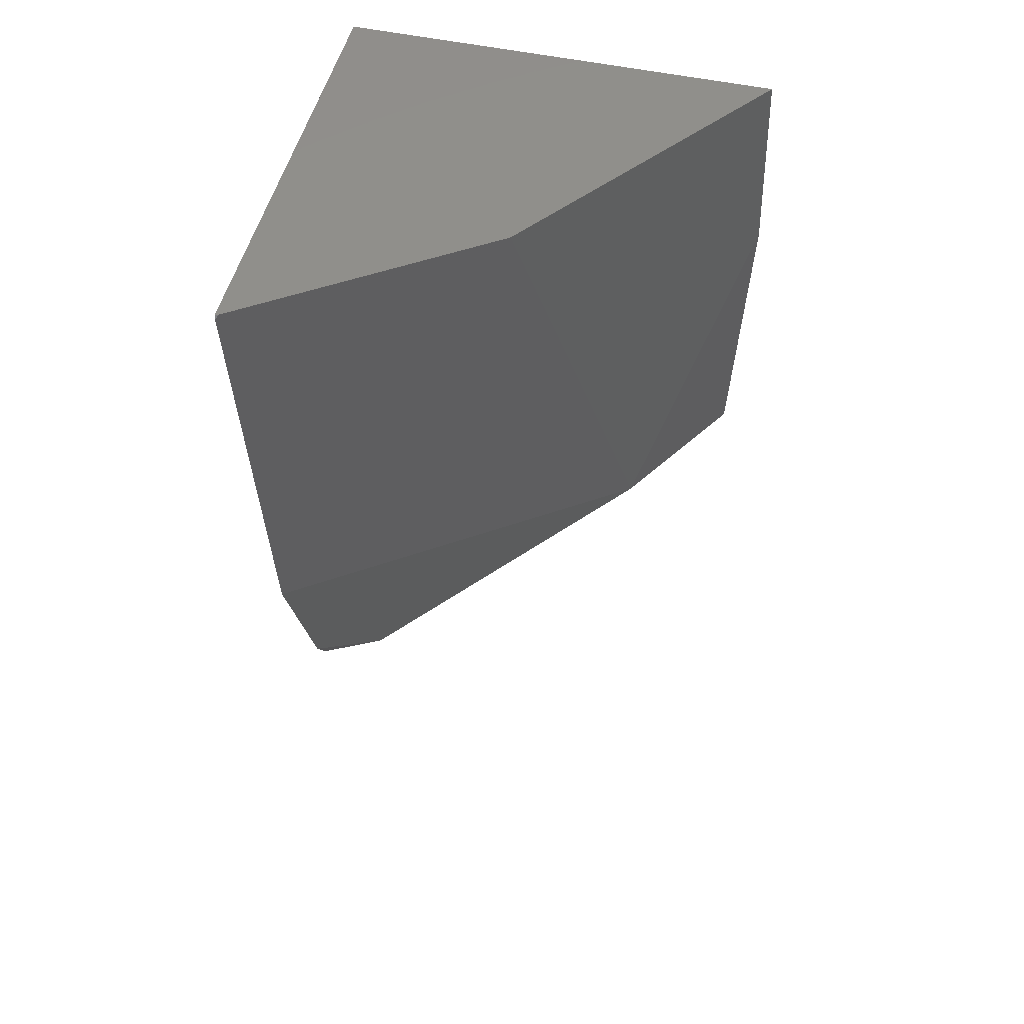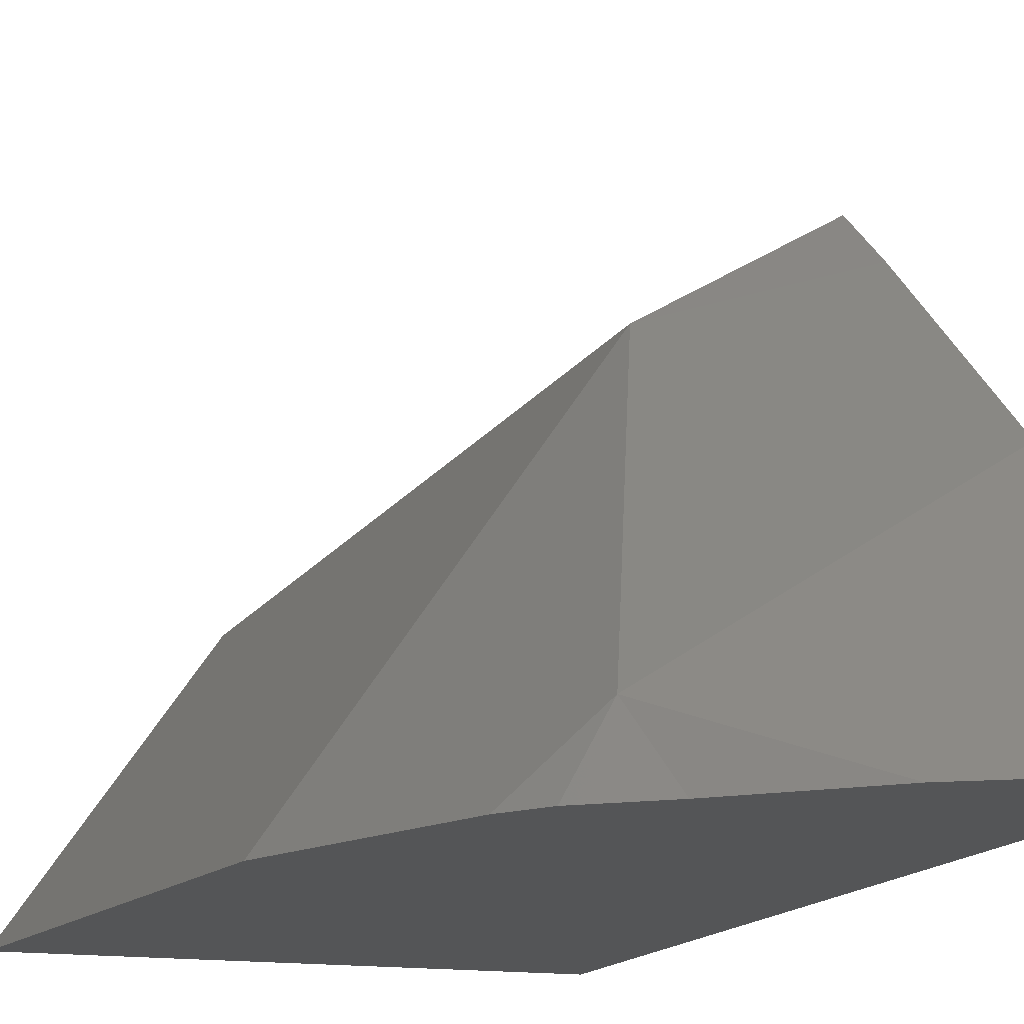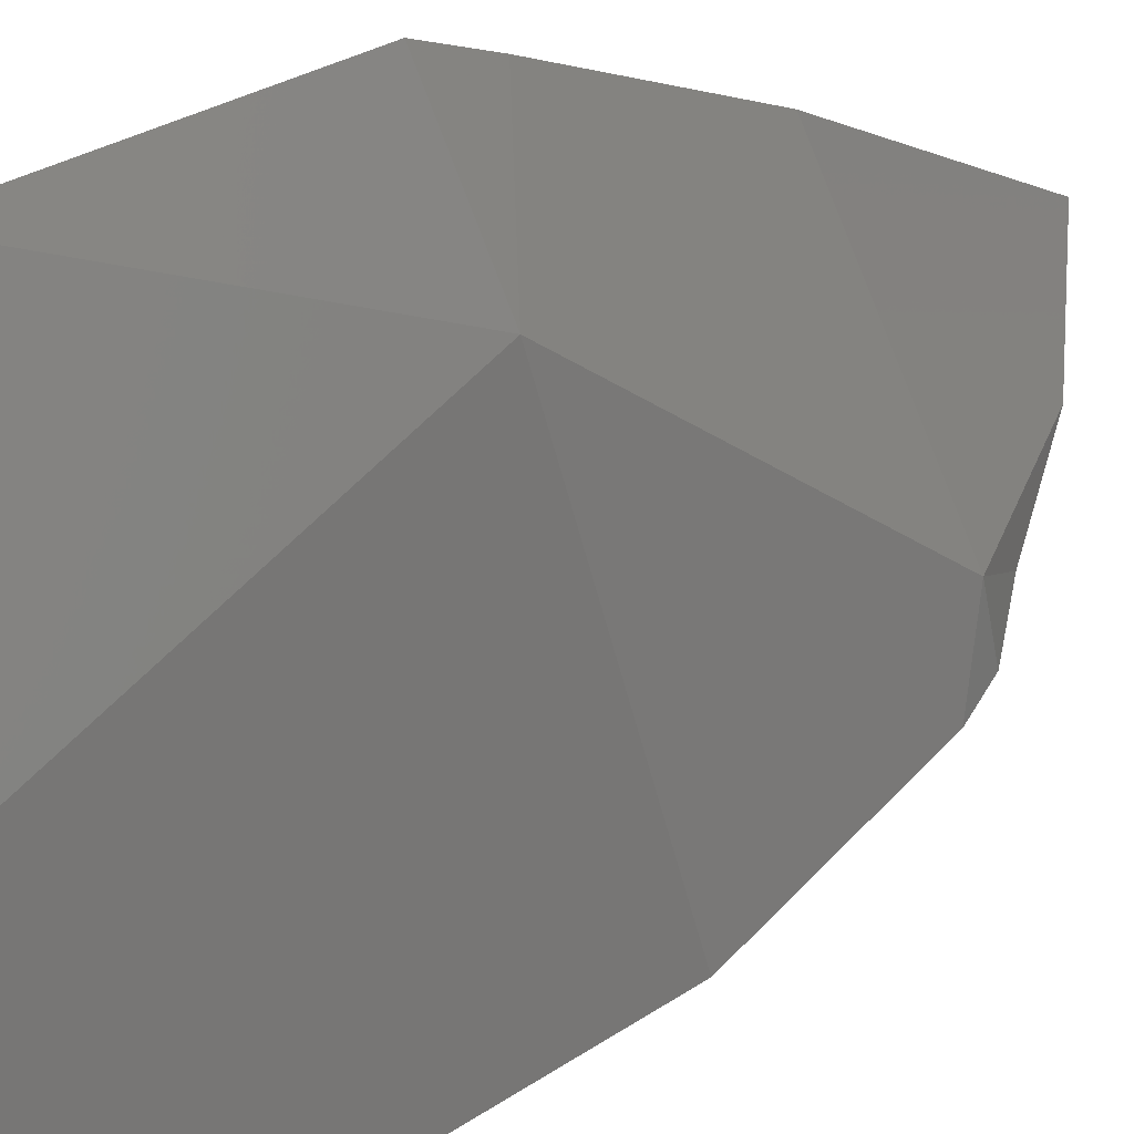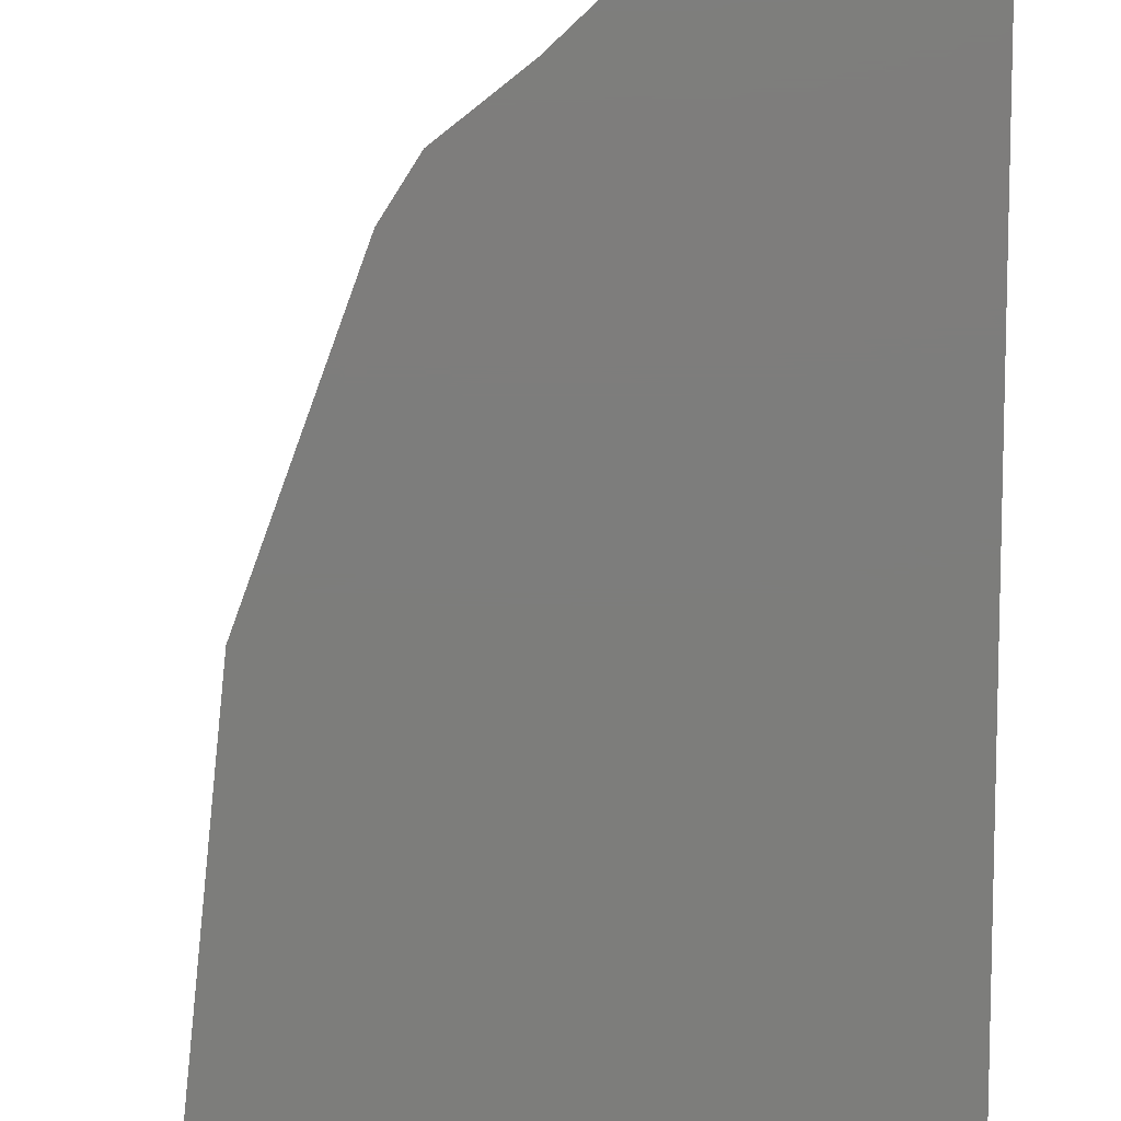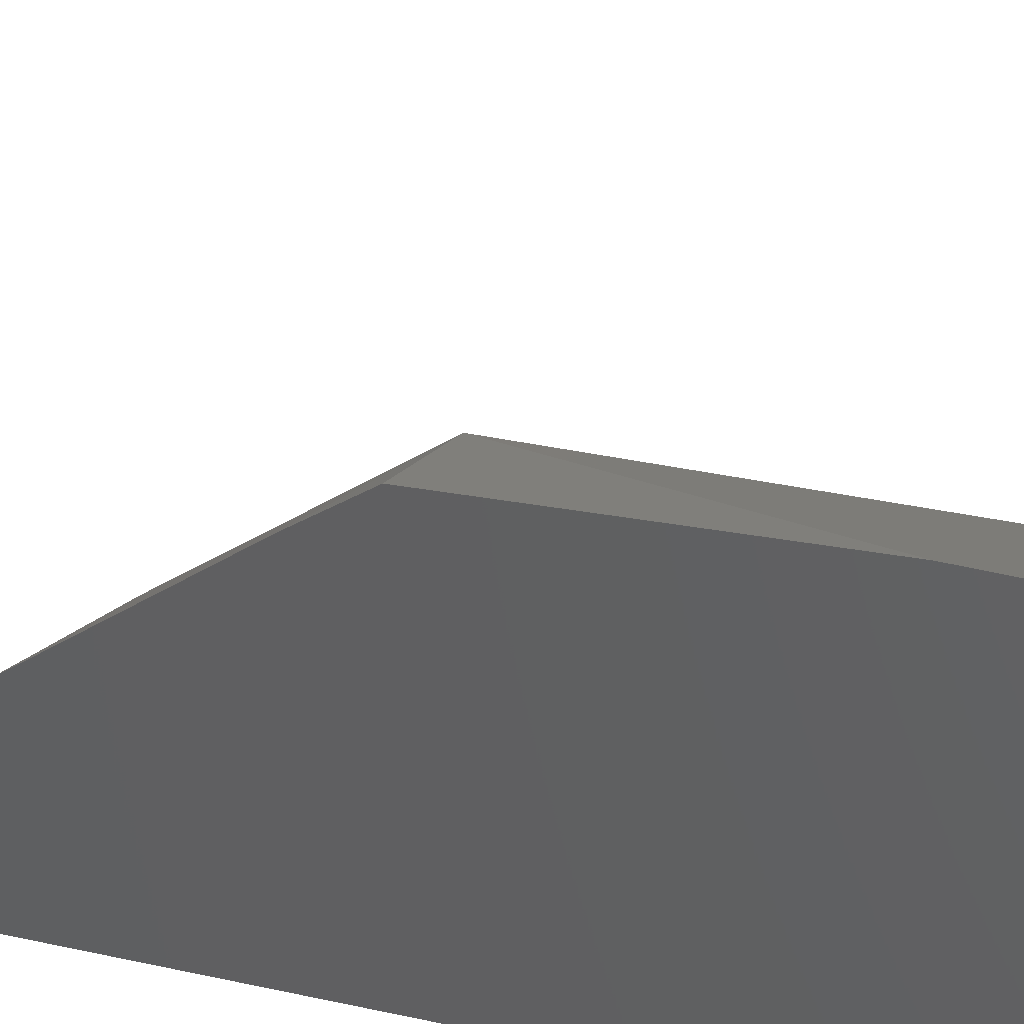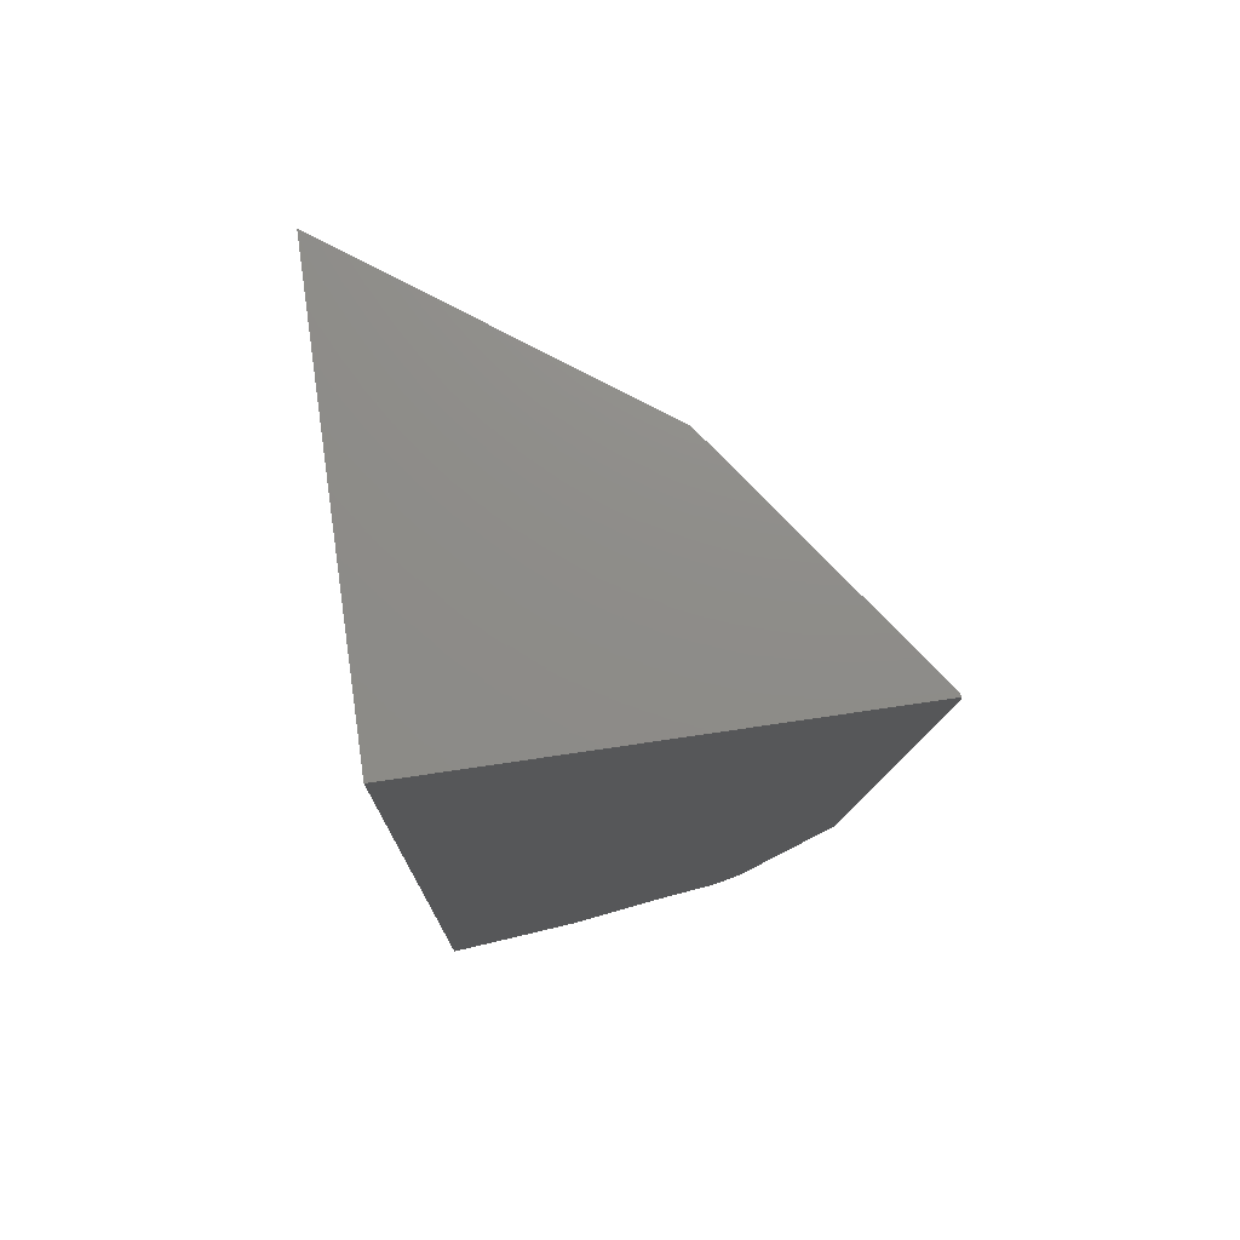
<metadata>
{"format":"stl","ext":"stl","renderer":"f3d","projection":"perspective","resolution":1024,"background":"white","views":[{"elev":50.5,"azim":-76.4,"up":"+Y"},{"elev":-13.7,"azim":-19.3,"up":"+Z"},{"elev":59.8,"azim":-116.5,"up":"+Z"},{"elev":-76.6,"azim":0.2,"up":"+Z"},{"elev":42.2,"azim":104.6,"up":"+Z"},{"elev":74.6,"azim":171.6,"up":"+Y"}]}
</metadata>
<code>
# stl→obj: 50 verts, 82 faces
v -0.1304 -0.1024 0.2752
v -0.1346 -0.1172 0.2726
v -0.1203 -0.17 0.2848
v -0.1 -0.1296 0.2986
v -0.1 -0.1024 0.2978
v -0.1325 -0.17 0.2672
v -0.1358 -0.1395 0.2674
v -0.1 -0.1705 0.2968
v -0.1 -0.1791 0.2899
v -0.1269 -0.1854 0.2672
v -0.1 -0.2047 0.2677
v -0.1 -0.1928 0.2779
v -0.1 -0.171 0.2679
v -0.1 -0.1024 0.2684
v -0.1386 -0.1024 0.2691
v -0.1365 -0.1102 0.2709
v -0.1325 -0.1024 0.2736
v -0.1397 -0.1024 0.2676
v -0.1384 -0.1145 0.2675
v -0.1612 -0.1024 0.2367
v -0.1614 -0.1031 0.2362
v -0.1591 -0.1251 0.2362
v -0.1383 -0.1158 0.2675
v -0.1613 -0.1024 0.2362
v -0.1542 -0.1701 0.2362
v -0.1433 -0.1995 0.2362
v -0.1353 -0.2052 0.2448
v -0.1101 -0.2288 0.2362
v -0.1067 -0.2052 0.263
v -0.1191 -0.2233 0.2362
v -0.1061 -0.2003 0.2676
v -0.1399 -0.2049 0.2362
v -0.132 -0.2112 0.2362
v -0.1 -0.235 0.2362
v -0.1 -0.2052 0.2673
v -0.1 -0.1024 0.2362
v -0.1011 -0.1024 0.2684
v -0.1315 -0.1024 0.2677
v -0.1601 -0.1024 0.2362
v -0.1589 -0.1024 0.24
v -0.1463 -0.1024 0.2581
v -0.1398 -0.1024 0.255
v -0.1501 -0.1024 0.2362
v -0.1328 -0.1024 0.2677
v -0.11 -0.1024 0.2409
v -0.1107 -0.1024 0.2362
v -0.1064 -0.1024 0.2683
v -0.1608 -0.109 0.2362
v -0.1101 -0.2285 0.2362
v -0.1084 -0.2299 0.2362
f 1 2 3
f 1 3 4
f 1 4 5
f 6 3 2
f 6 2 7
f 8 3 9
f 8 4 3
f 10 3 6
f 9 3 10
f 9 10 11
f 12 13 14
f 12 14 5
f 12 5 4
f 12 4 8
f 12 8 9
f 11 13 12
f 15 16 17
f 16 15 18
f 16 18 19
f 17 16 2
f 17 2 1
f 2 16 19
f 2 19 7
f 20 21 22
f 20 22 23
f 20 23 18
f 21 20 24
f 22 25 6
f 22 6 23
f 26 27 10
f 26 10 6
f 26 6 25
f 28 29 27
f 28 27 30
f 10 27 29
f 10 29 31
f 32 33 27
f 30 27 33
f 26 32 27
f 34 35 29
f 34 29 28
f 29 35 11
f 29 11 31
f 13 36 14
f 34 36 13
f 34 13 11
f 34 11 35
f 5 14 37
f 5 37 1
f 38 18 15
f 38 15 17
f 37 38 17
f 37 17 1
f 39 24 20
f 39 20 40
f 41 42 43
f 41 43 39
f 41 39 40
f 42 41 18
f 42 18 44
f 42 45 46
f 42 46 43
f 45 42 44
f 45 44 47
f 45 36 46
f 14 36 45
f 14 45 47
f 24 39 48
f 24 48 21
f 39 43 22
f 39 22 48
f 33 49 28
f 33 28 30
f 26 25 22
f 26 22 43
f 26 43 46
f 26 46 49
f 26 49 32
f 50 28 49
f 36 34 50
f 36 50 49
f 36 49 46

</code>
